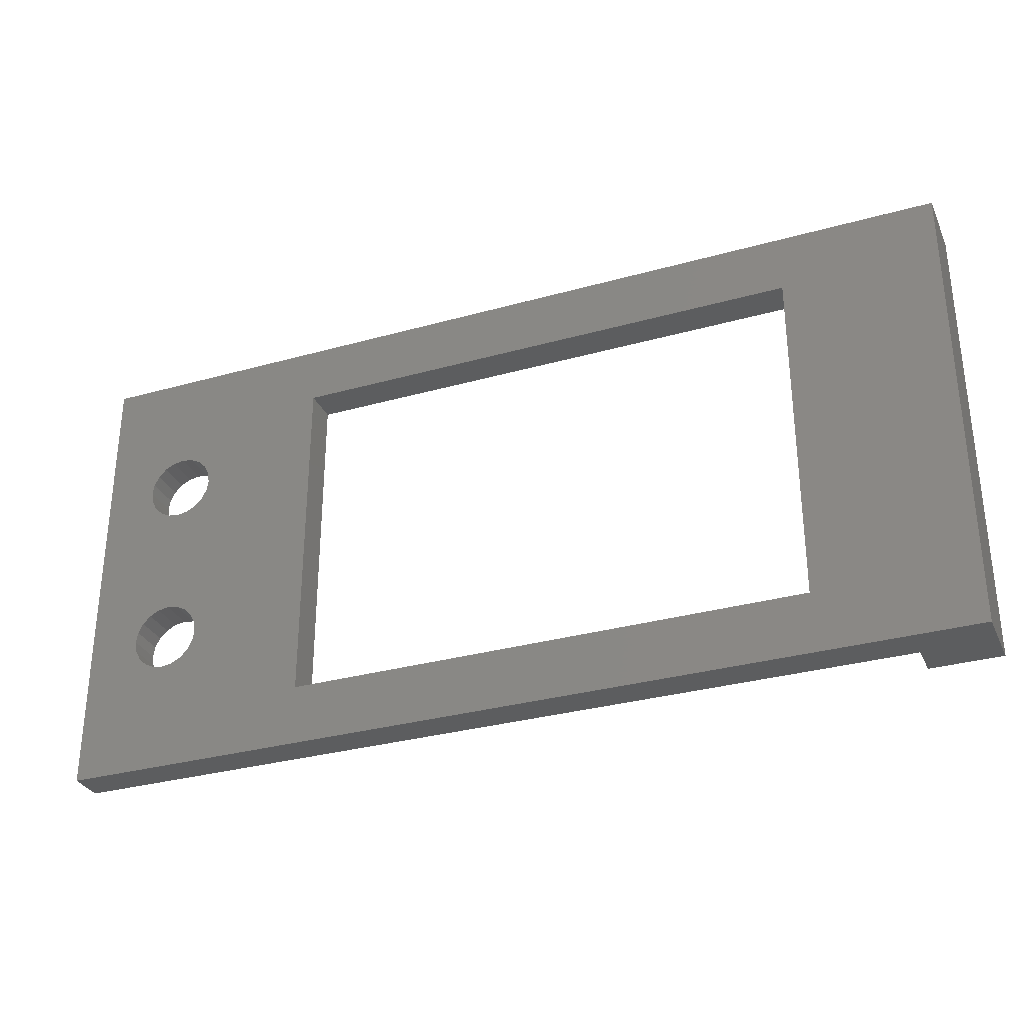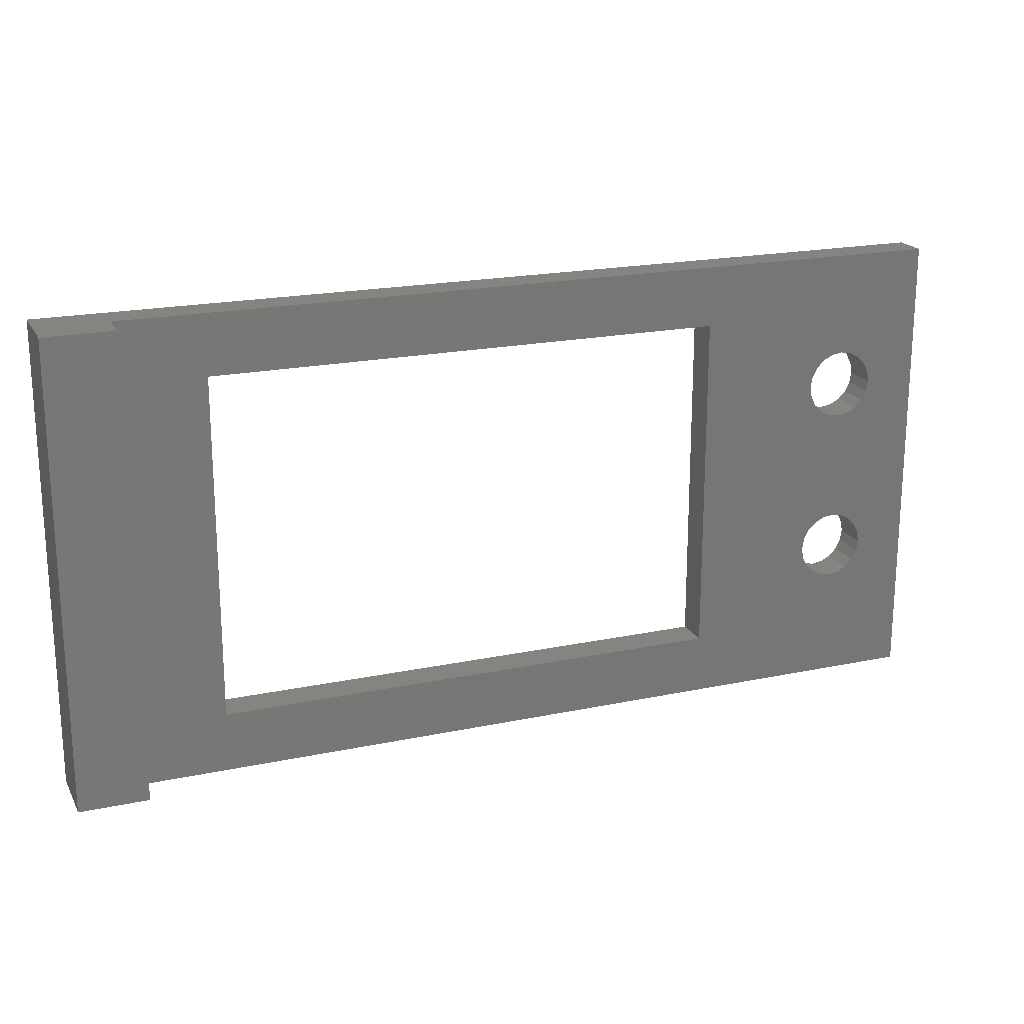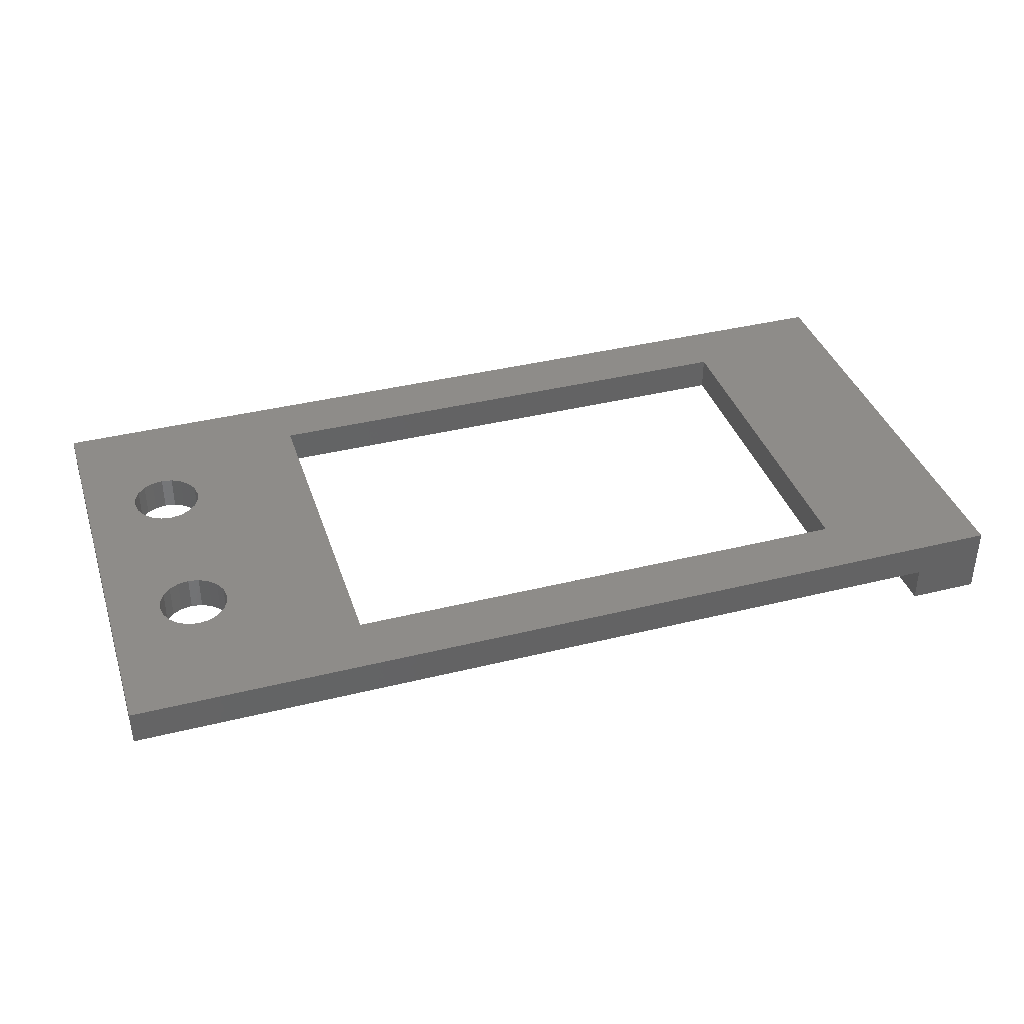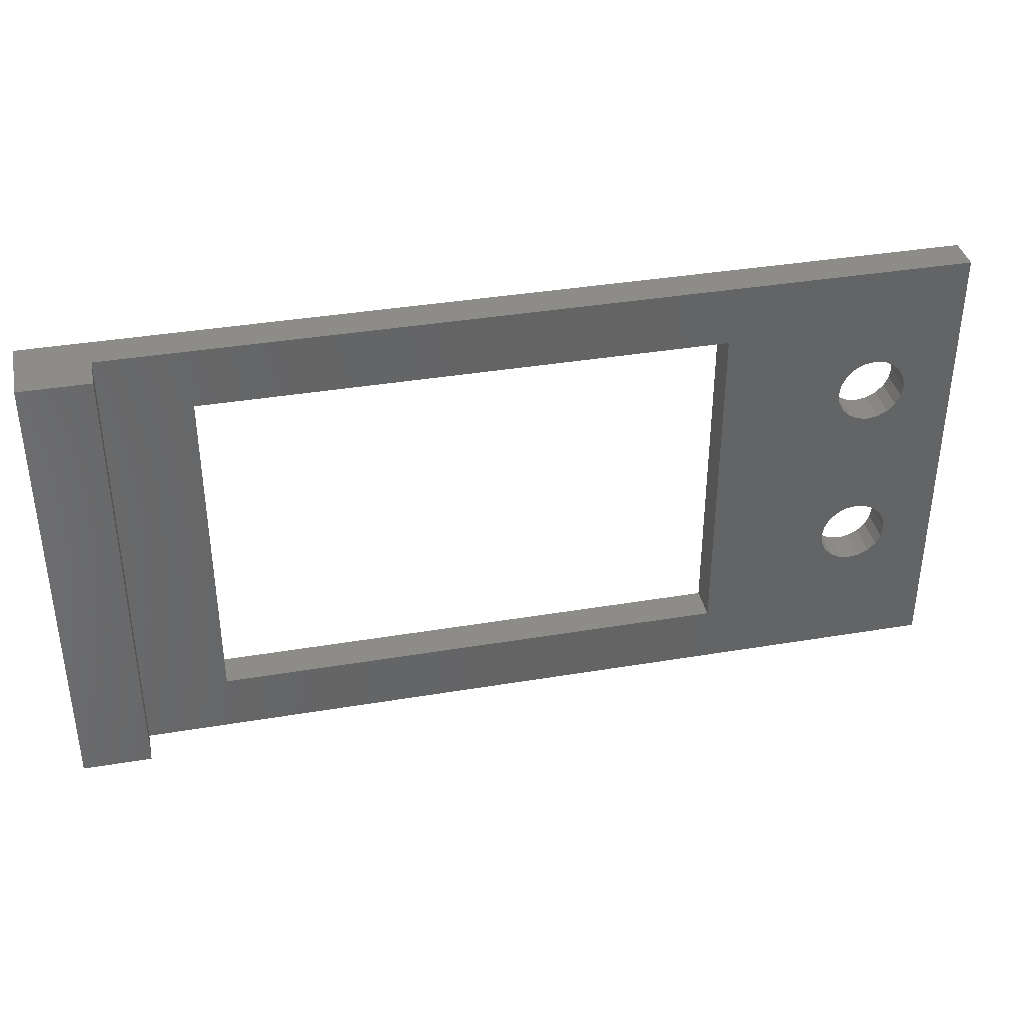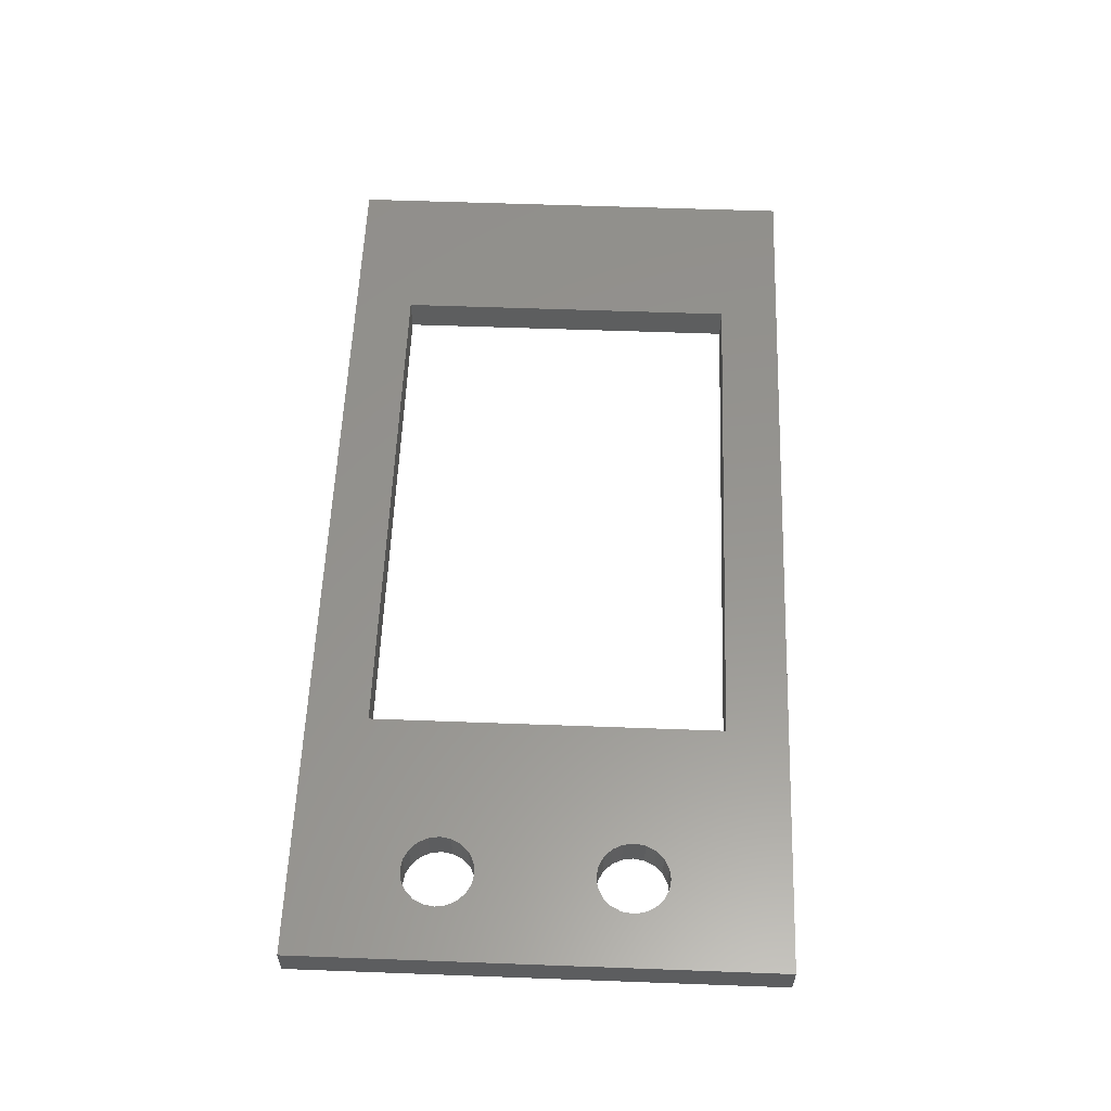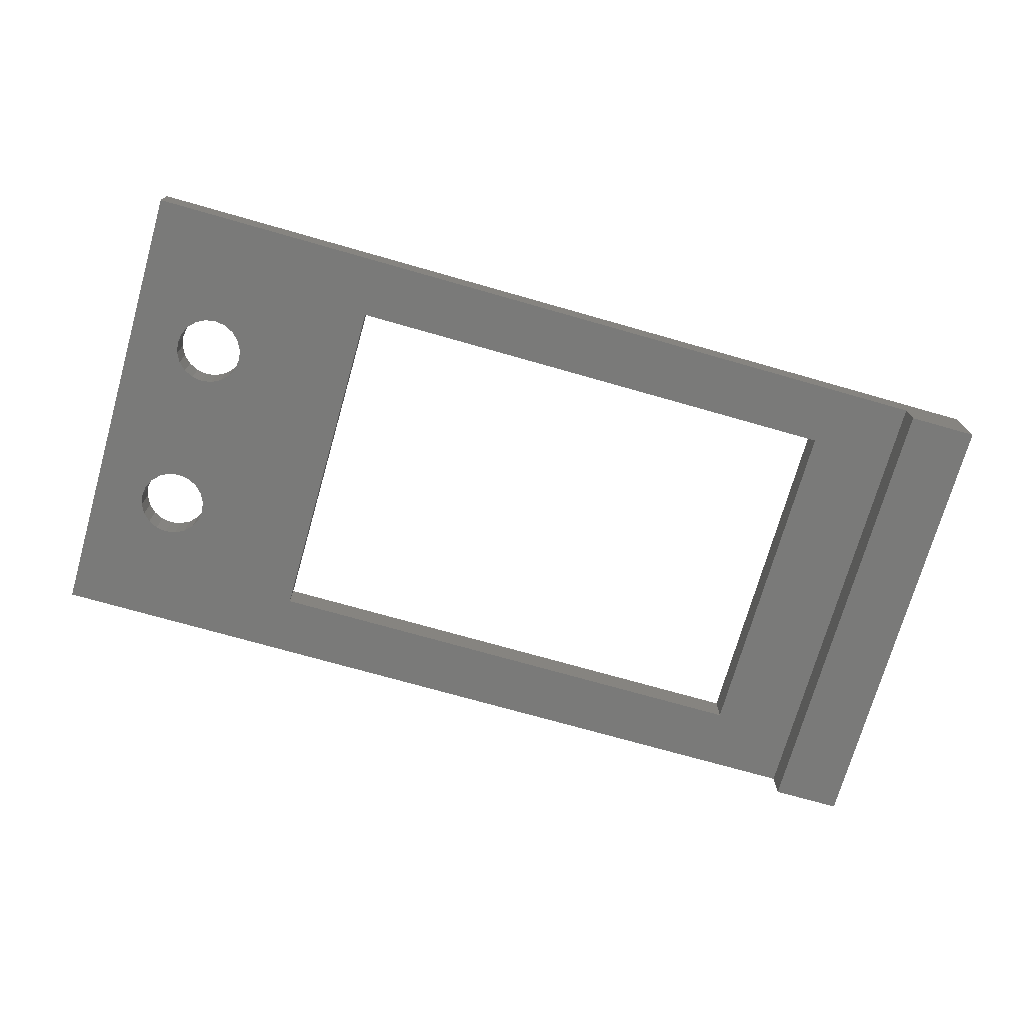
<metadata>
{"format":"stl","ext":"stl","renderer":"f3d","projection":"perspective","resolution":1024,"background":"white","views":[{"elev":-31.4,"azim":21.7,"up":"+Y"},{"elev":19.8,"azim":158.7,"up":"+Y"},{"elev":38.1,"azim":-17.5,"up":"+Z"},{"elev":37.6,"azim":167.9,"up":"+Y"},{"elev":57.5,"azim":-87.8,"up":"+Z"},{"elev":-72.9,"azim":-15.9,"up":"+Z"}]}
</metadata>
<code>
# stl→obj: 100 verts, 208 faces
v -2.049 24.56 1
v 1.5 31.75 1
v -2.049 29.19 1
v -2 24.25 1
v -2.191 28.91 1
v -2.191 24.84 1
v -2.412 28.69 1
v -2.412 25.06 1
v -2.691 28.55 1
v -2.691 25.2 1
v -3 28.5 1
v -3 25.25 1
v -3.309 28.55 1
v -3.309 25.2 1
v -3.588 28.69 1
v -3.588 25.06 1
v -3.809 28.91 1
v -3.809 24.84 1
v -3.951 29.19 1
v -3.951 24.56 1
v -5.5 33.5 1
v -4 29.5 1
v 21 33.5 1
v 16.5 31.75 1
v 21 20 1
v -2 29.5 1
v -2.049 29.81 1
v -2.191 30.09 1
v -2.412 30.31 1
v -2.691 30.45 1
v -3 30.5 1
v -5.5 20 1
v -3.951 29.81 1
v -3.809 30.09 1
v -3.588 30.31 1
v -3.309 30.45 1
v 16.5 21.75 1
v 1.5 21.75 1
v -2.049 23.94 1
v -2.191 23.66 1
v -2.412 23.44 1
v -2.691 23.3 1
v -3 23.25 1
v -3.309 23.3 1
v -4 24.25 1
v -3.588 23.44 1
v -3.809 23.66 1
v -3.951 23.94 1
v -2.049 29.19 0
v 1.5 31.75 0
v -2.049 24.56 0
v -2 29.5 0
v -2.191 24.84 0
v -2.191 28.91 0
v -2.412 25.06 0
v -2.412 28.69 0
v -2.691 25.2 0
v -2.691 28.55 0
v -3 25.25 0
v -3 28.5 0
v -3.309 25.2 0
v -3.309 28.55 0
v -3.588 25.06 0
v -3.588 28.69 0
v -3.809 24.84 0
v -3.809 28.91 0
v -3.951 24.56 0
v -3.951 29.19 0
v -5.5 20 0
v -4 24.25 0
v -5.5 33.5 0
v 19 20 0
v 16.5 21.75 0
v 19 33.5 0
v 1.5 21.75 0
v -2 24.25 0
v -2.049 23.94 0
v -2.191 23.66 0
v -2.412 23.44 0
v -2.691 23.3 0
v -3 23.25 0
v -3.951 23.94 0
v -3.809 23.66 0
v -3.588 23.44 0
v -3.309 23.3 0
v 16.5 31.75 0
v -2.049 29.81 0
v -2.191 30.09 0
v -2.412 30.31 0
v -2.691 30.45 0
v -3 30.5 0
v -3.309 30.45 0
v -3.588 30.31 0
v -3.809 30.09 0
v -3.951 29.81 0
v -4 29.5 0
v 21 33.5 -1
v 19 33.5 -1
v 21 20 -1
v 19 20 -1
f 1 2 3
f 2 1 4
f 5 1 3
f 5 6 1
f 7 6 5
f 7 8 6
f 9 8 7
f 9 10 8
f 11 10 9
f 11 12 10
f 13 12 11
f 13 14 12
f 15 14 13
f 15 16 14
f 17 16 15
f 17 18 16
f 19 18 17
f 19 20 18
f 21 19 22
f 19 21 20
f 23 24 25
f 23 2 24
f 3 2 26
f 2 27 26
f 2 28 27
f 2 29 28
f 2 30 29
f 21 30 2
f 30 21 31
f 32 20 21
f 33 21 22
f 34 21 33
f 35 21 34
f 36 21 35
f 31 21 36
f 21 2 23
f 37 25 24
f 38 25 37
f 2 4 38
f 39 38 4
f 40 38 39
f 41 38 40
f 42 38 41
f 32 42 43
f 32 43 44
f 20 32 45
f 38 32 25
f 42 32 38
f 46 32 44
f 47 32 46
f 48 32 47
f 45 32 48
f 49 50 51
f 50 49 52
f 53 49 51
f 53 54 49
f 55 54 53
f 55 56 54
f 57 56 55
f 57 58 56
f 59 58 57
f 59 60 58
f 61 60 59
f 61 62 60
f 63 62 61
f 63 64 62
f 65 64 63
f 65 66 64
f 67 66 65
f 67 68 66
f 69 67 70
f 67 71 68
f 72 73 74
f 72 75 73
f 51 75 76
f 75 77 76
f 75 78 77
f 75 79 78
f 75 80 79
f 69 80 75
f 80 69 81
f 67 69 71
f 82 69 70
f 83 69 82
f 84 69 83
f 85 69 84
f 81 69 85
f 69 75 72
f 86 74 73
f 50 74 86
f 75 51 50
f 87 50 52
f 88 50 87
f 89 50 88
f 90 50 89
f 71 90 91
f 71 91 92
f 50 71 74
f 90 71 50
f 93 71 92
f 94 71 93
f 95 71 94
f 96 71 95
f 68 71 96
f 69 21 71
f 21 69 32
f 23 74 21
f 97 74 23
f 74 97 98
f 21 74 71
f 72 32 69
f 32 72 25
f 99 72 100
f 72 99 25
f 51 6 53
f 6 51 1
f 76 1 51
f 1 76 4
f 47 82 48
f 82 47 83
f 61 12 14
f 12 61 59
f 53 8 55
f 8 53 6
f 79 40 78
f 40 79 41
f 80 43 42
f 43 80 81
f 77 4 76
f 4 77 39
f 85 46 44
f 46 85 84
f 59 10 12
f 10 59 57
f 20 65 18
f 65 20 67
f 81 44 43
f 44 81 85
f 63 14 16
f 14 63 61
f 79 42 41
f 42 79 80
f 78 39 77
f 39 78 40
f 57 8 10
f 8 57 55
f 48 70 45
f 70 48 82
f 45 67 20
f 67 45 70
f 46 83 47
f 83 46 84
f 18 63 16
f 63 18 65
f 87 28 88
f 28 87 27
f 52 27 87
f 27 52 26
f 17 68 19
f 68 17 66
f 92 31 36
f 31 92 91
f 88 29 89
f 29 88 28
f 56 5 54
f 5 56 7
f 58 11 9
f 11 58 60
f 49 26 52
f 26 49 3
f 91 30 31
f 30 91 90
f 33 94 34
f 94 33 95
f 60 13 11
f 13 60 62
f 93 36 35
f 36 93 92
f 56 9 7
f 9 56 58
f 62 15 13
f 15 62 64
f 54 3 49
f 3 54 5
f 90 29 30
f 29 90 89
f 19 96 22
f 96 19 68
f 22 95 33
f 95 22 96
f 15 66 17
f 66 15 64
f 34 93 35
f 93 34 94
f 25 97 23
f 97 25 99
f 73 24 86
f 24 73 37
f 38 50 2
f 50 38 75
f 50 24 2
f 24 50 86
f 73 38 37
f 38 73 75
f 100 97 99
f 97 100 98
f 100 74 98
f 74 100 72

</code>
